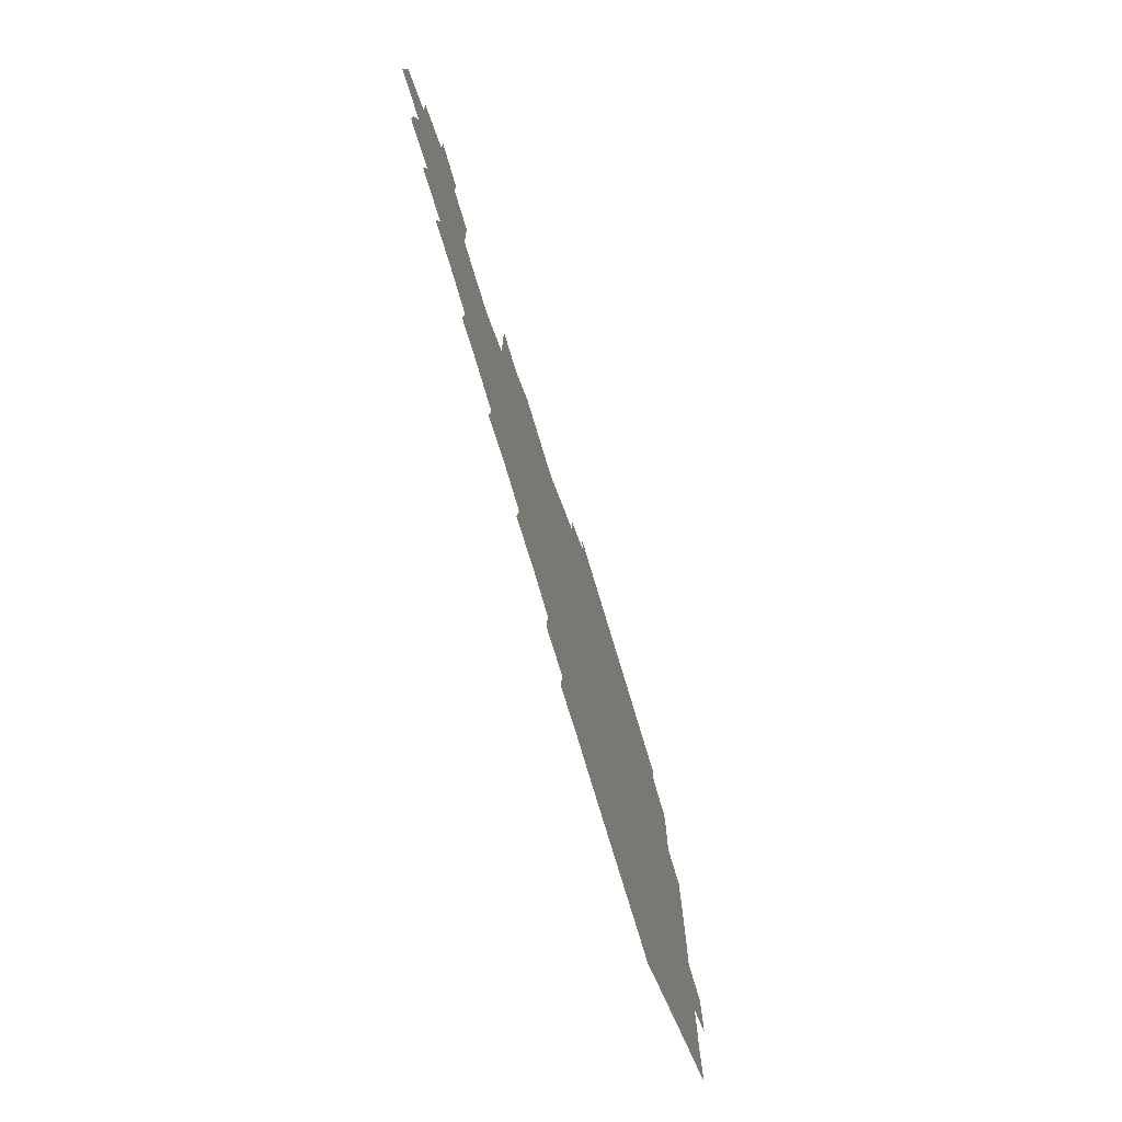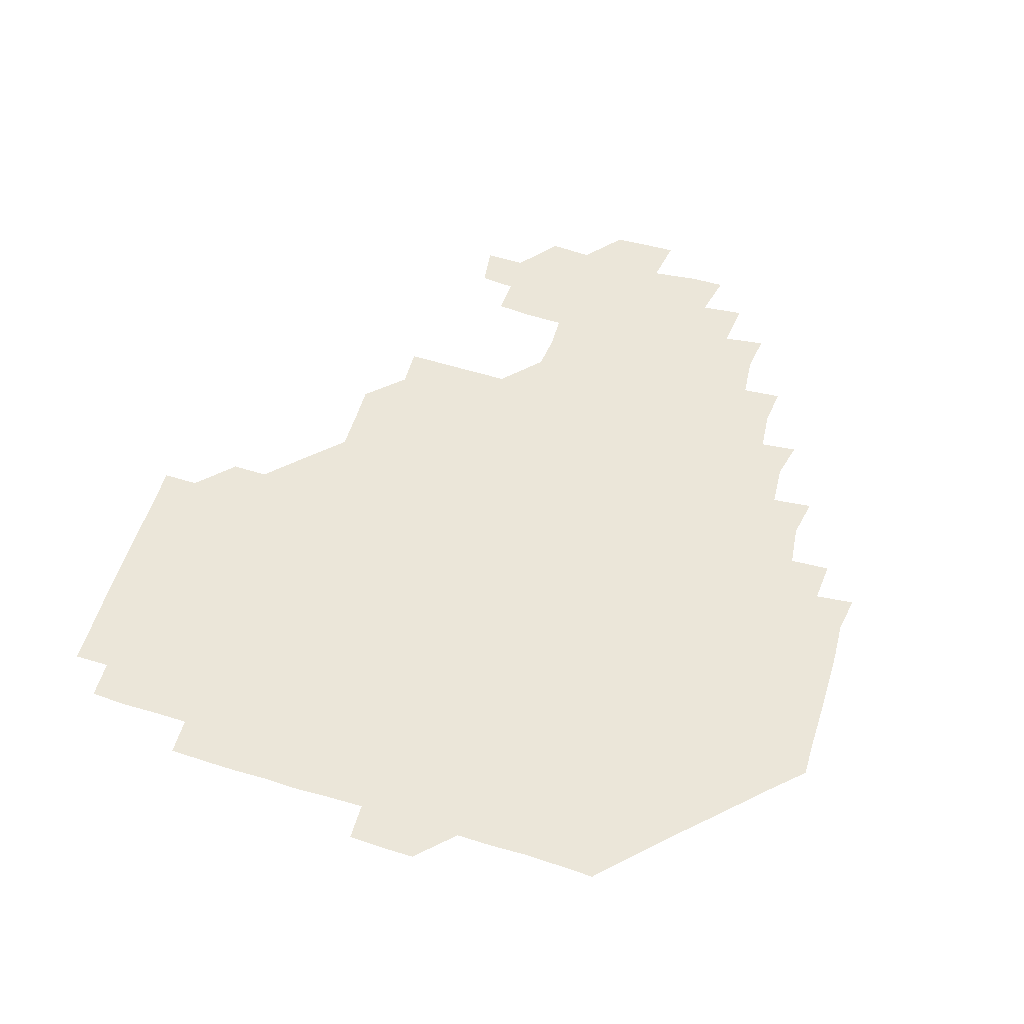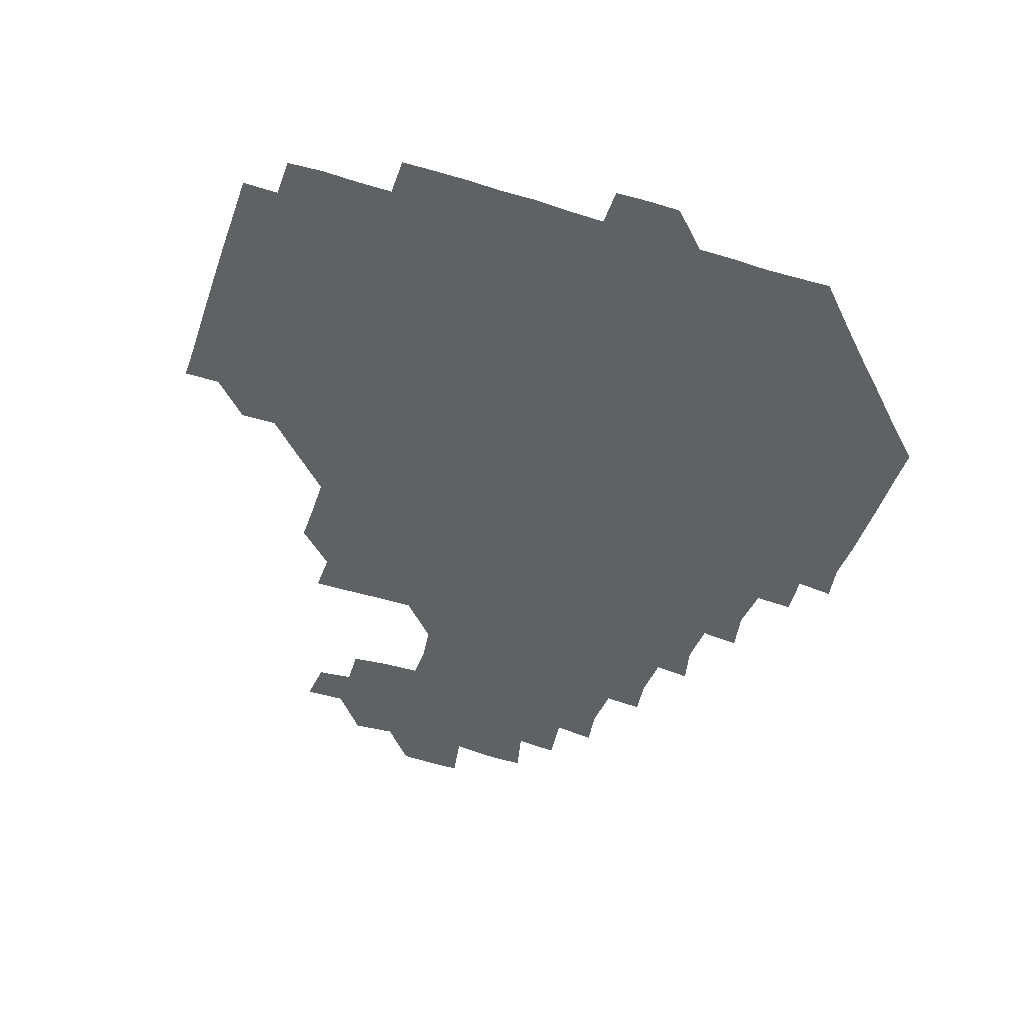
<metadata>
{"format":"obj","ext":"obj","renderer":"f3d","projection":"perspective","resolution":1024,"background":"white","views":[{"elev":-77.0,"azim":106.8,"up":"+Y"},{"elev":56.5,"azim":-72.2,"up":"+Z"},{"elev":-49.4,"azim":-108.7,"up":"+Z"}]}
</metadata>
<code>
v 195.1 256.6 0
v 195 271 0
v 195.6 285.2 0
v 209.8 180.5 0
v 210.3 194.8 0
v 210.8 210.1 0
v 210.3 225.6 0
v 210.4 241.2 0
v 210.6 256 0
v 210.9 270.9 0
v 210.6 285.5 0
v 210.4 300.9 0
v 209.7 316.2 0
v 210.1 331 0
v 209.7 346.2 0
v 209.9 361.1 0
v 210.3 374.7 0
v 224.7 166.2 0
v 225.4 180.9 0
v 226.2 196 0
v 226.2 211 0
v 227.1 226.2 0
v 227.2 241.1 0
v 226.2 256 0
v 226.5 271 0
v 226.3 285.9 0
v 226.3 301 0
v 226.4 316 0
v 226 331 0
v 226.1 345.9 0
v 226.3 360.7 0
v 225.3 375 0
v 225.3 390.3 0
v 225 405.5 0
v 225.9 419.9 0
v 239.9 151.2 0
v 240.1 165.9 0
v 241 181 0
v 240.9 196 0
v 241.1 211 0
v 241.2 226 0
v 242.3 241.1 0
v 241.3 256 0
v 241 271 0
v 241 286 0
v 241.8 300.9 0
v 241.2 316 0
v 241 331 0
v 241.4 346 0
v 241.4 361 0
v 241.1 376 0
v 241.2 390.9 0
v 241.1 405.8 0
v 241.2 420.2 0
v 241.1 435.1 0
v 255.2 135.6 0
v 256.1 151.1 0
v 256.2 166.2 0
v 256.1 181.1 0
v 256.3 196.1 0
v 256.2 211.1 0
v 256.1 226 0
v 256.5 241.1 0
v 256.4 256 0
v 256.2 271 0
v 256.3 286 0
v 256 301 0
v 256 316 0
v 256.4 331.1 0
v 256.3 346.1 0
v 256.5 361 0
v 256.2 376.1 0
v 256.1 391.1 0
v 256.2 406.1 0
v 256.3 420.8 0
v 256.7 435.3 0
v 270.9 120 0
v 271.8 136.6 0
v 271.6 151.4 0
v 271.2 166.2 0
v 271.5 181.3 0
v 271.1 196.1 0
v 271.3 211.1 0
v 271.2 226.1 0
v 271.3 241 0
v 271.1 256 0
v 271 271 0
v 270.8 286 0
v 271 301 0
v 271 316.1 0
v 271.2 331.1 0
v 271.1 346.1 0
v 270.8 361.1 0
v 271.2 376.1 0
v 270.9 391.1 0
v 271.5 406.1 0
v 271.1 421 0
v 271.8 435.6 0
v 285.5 104.9 0
v 286.5 121.6 0
v 286.5 136.6 0
v 286.2 151.3 0
v 286.5 166.4 0
v 286.3 181.2 0
v 286.3 196.2 0
v 286.2 211.1 0
v 286.4 226.1 0
v 286.1 241 0
v 286.1 256 0
v 285.8 271 0
v 286.1 286 0
v 286 301 0
v 286 316 0
v 286.1 331.1 0
v 286 346.1 0
v 286.2 361.1 0
v 286 376.1 0
v 286.2 391.2 0
v 286 406.1 0
v 286.3 421.1 0
v 286.5 435.8 0
v 300.5 105.2 0
v 301.4 122.1 0
v 301.3 136.7 0
v 301.2 151.3 0
v 301.2 166.3 0
v 301.3 181.3 0
v 300.9 196 0
v 301.3 211.2 0
v 301.6 226.1 0
v 301.2 241 0
v 300.9 256 0
v 300.9 271 0
v 301.1 286 0
v 300.9 301 0
v 301.1 316.1 0
v 300.9 331.1 0
v 301 346.1 0
v 301 361.1 0
v 300.9 376.1 0
v 301.1 391.2 0
v 300.8 406.1 0
v 301.2 421.1 0
v 301.4 435.8 0
v 316 105.1 0
v 316.1 121.9 0
v 316 136.6 0
v 316.1 151.5 0
v 316.2 166.4 0
v 316.1 181.3 0
v 316.2 196.2 0
v 316.2 211.2 0
v 316.5 226.1 0
v 316.3 240.9 0
v 316.1 255.9 0
v 315.9 271 0
v 316 286 0
v 315.9 301.1 0
v 315.9 316.1 0
v 316 331.1 0
v 315.9 346.1 0
v 316 361.1 0
v 315.9 376.1 0
v 315.9 391.2 0
v 316 406.2 0
v 316 421.1 0
v 316.3 435.9 0
v 331.5 105.3 0
v 331 121.7 0
v 330.9 136.3 0
v 330.9 151.4 0
v 331 166.6 0
v 331 181.3 0
v 331 196.2 0
v 331 211.1 0
v 331.2 226.2 0
v 331.1 240.9 0
v 331.2 255.7 0
v 330.9 271 0
v 330.9 286.3 0
v 330.9 301.1 0
v 330.9 316.1 0
v 330.9 331.1 0
v 330.9 346.1 0
v 330.9 361.1 0
v 330.9 376.1 0
v 330.9 391.2 0
v 331 406.1 0
v 331 421.1 0
v 331.2 435.8 0
v 347.1 105.5 0
v 346 121.6 0
v 345.9 136.6 0
v 345.9 151.2 0
v 345.8 166.4 0
v 345.9 181.3 0
v 345.9 196.2 0
v 346 211.2 0
v 346 226.1 0
v 346.1 240.9 0
v 346 255.8 0
v 346 270.9 0
v 345.8 286.3 0
v 345.9 301.1 0
v 345.9 316.1 0
v 346 331 0
v 345.9 346.1 0
v 345.9 361.1 0
v 346 376.1 0
v 346 391.1 0
v 345.8 406.2 0
v 346.2 421.1 0
v 346.3 436 0
v 362.5 106.5 0
v 361 121.6 0
v 360.8 136.7 0
v 360.8 151.4 0
v 360.6 166.7 0
v 360.9 181 0
v 360.9 196.2 0
v 360.9 211.2 0
v 360.9 226.3 0
v 360.9 241 0
v 361 255.8 0
v 360.9 271 0
v 360.9 286 0
v 360.9 301.1 0
v 361 316 0
v 361 331.1 0
v 361 346.1 0
v 361 361.1 0
v 361.1 376.1 0
v 361.2 391.1 0
v 361.3 406.1 0
v 377.5 104.1 0
v 375.7 120.5 0
v 375.3 137.1 0
v 375.5 151.6 0
v 375.5 166.5 0
v 375.5 181.7 0
v 375.8 196.1 0
v 375.7 211.4 0
v 375.7 226.2 0
v 375.6 241 0
v 375.8 255.9 0
v 375.9 270.9 0
v 376 285.9 0
v 376 300.8 0
v 376 316 0
v 376 331.1 0
v 376 346.1 0
v 376 361 0
v 376.3 376 0
v 392.1 119.3 0
v 391.2 136 0
v 389.9 152.2 0
v 390 166.7 0
v 390.4 181.5 0
v 390.3 196.6 0
v 390.1 211.7 0
v 390.2 226.4 0
v 390.3 241.1 0
v 390.5 255.9 0
v 390.7 270.8 0
v 390.8 285.7 0
v 390.9 300.8 0
v 390.9 315.9 0
v 391 331 0
v 391 345.9 0
v 391.3 360.8 0
v 408.1 138.2 0
v 405.7 152.5 0
v 405.3 166.5 0
v 405.6 181.3 0
v 405.2 196.5 0
v 405.1 211.4 0
v 405.8 226.1 0
v 405.5 241.1 0
v 405.2 256 0
v 405.5 270.9 0
v 405.7 285.8 0
v 405.6 300.7 0
v 405.8 315.9 0
v 405.7 330.8 0
v 405.8 345.8 0
v 406.6 360.8 0
v 424.1 135.2 0
v 422.3 152.2 0
v 419.9 166.9 0
v 420.7 181 0
v 420.3 196.3 0
v 419.4 211.8 0
v 420.2 226.1 0
v 420.4 241.1 0
v 420.6 256.1 0
v 420.5 271 0
v 420.3 285.9 0
v 420.3 300.7 0
v 420.8 315.9 0
v 420.5 330.7 0
v 420.8 345.7 0
v 421.9 361 0
v 439.1 153.5 0
v 437 166.6 0
v 436.5 180.8 0
v 436 196.1 0
v 434.4 211.9 0
v 434.5 226.4 0
v 434.6 241.2 0
v 435.3 256 0
v 435.2 271 0
v 434.8 285.9 0
v 435.4 300.6 0
v 435.6 315.7 0
v 435.7 330.8 0
v 436.5 345.5 0
v 454.2 149.9 0
v 452.5 165.4 0
v 451.3 180.7 0
v 451.7 195.4 0
v 450.5 211.4 0
v 449.6 226.5 0
v 449.9 241.2 0
v 450.4 256.2 0
v 449.8 271.1 0
v 450.5 285.8 0
v 451.7 299.4 0
v 451.7 316.3 0
v 451.8 331.8 0
v 451.7 346 0
v 468.8 166.9 0
v 466.7 181.5 0
v 465.7 196.3 0
v 466.1 210.8 0
v 465 226.5 0
v 464.5 241.2 0
v 465.6 255.6 0
v 466.2 270.4 0
v 467.9 284 0
v 483.4 165.2 0
v 482.1 181.6 0
v 480.6 196.8 0
v 479.3 212.5 0
v 479 227 0
v 478.6 241.7 0
v 478.8 255.6 0
v 479.3 269.5 0
v 481.6 282.3 0
v 498.3 183.1 0
v 496.2 197.3 0
v 495.5 212.2 0
v 494.3 226.8 0
v 494.3 241.4 0
v 494 255.9 0
v 494.2 269.4 0
v 494.8 282.7 0
v 495 298.5 0
v 496.2 314.2 0
v 513.4 181.1 0
v 511 198.7 0
v 511.3 212.1 0
v 509.6 226.6 0
v 509.4 241 0
v 509.7 256 0
v 510 271 0
v 509.4 285.5 0
v 509.5 299.7 0
v 510.2 313.6 0
v 511.4 328.2 0
v 529.2 196.5 0
v 527.3 214.3 0
v 526.2 227.1 0
v 525.5 241.4 0
v 525.2 256 0
v 525.2 270.7 0
v 525 285.6 0
v 526.3 300.2 0
v 526.9 313.5 0
v 527.1 330.2 0
v 544.4 210.4 0
v 544.1 224.6 0
v 541.8 244.1 0
v 541.4 256.1 0
v 541.4 269.4 0
v 542.6 282.2 0
v 543.7 299.6 0
v 559.2 241.2 0
v 558.9 254.5 0
v 558.2 268.6 0
f 8 9 1
f 1 9 2
f 9 10 2
f 2 10 3
f 10 11 3
f 18 19 4
f 4 19 5
f 19 20 5
f 5 20 6
f 20 21 6
f 6 21 7
f 21 22 7
f 7 22 8
f 22 23 8
f 8 23 9
f 23 24 9
f 9 24 10
f 24 25 10
f 10 25 11
f 25 26 11
f 11 26 12
f 26 27 12
f 12 27 13
f 27 28 13
f 13 28 14
f 28 29 14
f 14 29 15
f 29 30 15
f 15 30 16
f 30 31 16
f 16 31 17
f 31 32 17
f 36 37 18
f 18 37 19
f 37 38 19
f 19 38 20
f 38 39 20
f 20 39 21
f 39 40 21
f 21 40 22
f 40 41 22
f 22 41 23
f 41 42 23
f 23 42 24
f 42 43 24
f 24 43 25
f 43 44 25
f 25 44 26
f 44 45 26
f 26 45 27
f 45 46 27
f 27 46 28
f 46 47 28
f 28 47 29
f 47 48 29
f 29 48 30
f 48 49 30
f 30 49 31
f 49 50 31
f 31 50 32
f 50 51 32
f 32 51 33
f 51 52 33
f 33 52 34
f 52 53 34
f 34 53 35
f 53 54 35
f 56 57 36
f 36 57 37
f 57 58 37
f 37 58 38
f 58 59 38
f 38 59 39
f 59 60 39
f 39 60 40
f 60 61 40
f 40 61 41
f 61 62 41
f 41 62 42
f 62 63 42
f 42 63 43
f 63 64 43
f 43 64 44
f 64 65 44
f 44 65 45
f 65 66 45
f 45 66 46
f 66 67 46
f 46 67 47
f 67 68 47
f 47 68 48
f 68 69 48
f 48 69 49
f 69 70 49
f 49 70 50
f 70 71 50
f 50 71 51
f 71 72 51
f 51 72 52
f 72 73 52
f 52 73 53
f 73 74 53
f 53 74 54
f 74 75 54
f 54 75 55
f 75 76 55
f 77 78 56
f 56 78 57
f 78 79 57
f 57 79 58
f 79 80 58
f 58 80 59
f 80 81 59
f 59 81 60
f 81 82 60
f 60 82 61
f 82 83 61
f 61 83 62
f 83 84 62
f 62 84 63
f 84 85 63
f 63 85 64
f 85 86 64
f 64 86 65
f 86 87 65
f 65 87 66
f 87 88 66
f 66 88 67
f 88 89 67
f 67 89 68
f 89 90 68
f 68 90 69
f 90 91 69
f 69 91 70
f 91 92 70
f 70 92 71
f 92 93 71
f 71 93 72
f 93 94 72
f 72 94 73
f 94 95 73
f 73 95 74
f 95 96 74
f 74 96 75
f 96 97 75
f 75 97 76
f 97 98 76
f 99 100 77
f 77 100 78
f 100 101 78
f 78 101 79
f 101 102 79
f 79 102 80
f 102 103 80
f 80 103 81
f 103 104 81
f 81 104 82
f 104 105 82
f 82 105 83
f 105 106 83
f 83 106 84
f 106 107 84
f 84 107 85
f 107 108 85
f 85 108 86
f 108 109 86
f 86 109 87
f 109 110 87
f 87 110 88
f 110 111 88
f 88 111 89
f 111 112 89
f 89 112 90
f 112 113 90
f 90 113 91
f 113 114 91
f 91 114 92
f 114 115 92
f 92 115 93
f 115 116 93
f 93 116 94
f 116 117 94
f 94 117 95
f 117 118 95
f 95 118 96
f 118 119 96
f 96 119 97
f 119 120 97
f 97 120 98
f 120 121 98
f 99 122 100
f 122 123 100
f 100 123 101
f 123 124 101
f 101 124 102
f 124 125 102
f 102 125 103
f 125 126 103
f 103 126 104
f 126 127 104
f 104 127 105
f 127 128 105
f 105 128 106
f 128 129 106
f 106 129 107
f 129 130 107
f 107 130 108
f 130 131 108
f 108 131 109
f 131 132 109
f 109 132 110
f 132 133 110
f 110 133 111
f 133 134 111
f 111 134 112
f 134 135 112
f 112 135 113
f 135 136 113
f 113 136 114
f 136 137 114
f 114 137 115
f 137 138 115
f 115 138 116
f 138 139 116
f 116 139 117
f 139 140 117
f 117 140 118
f 140 141 118
f 118 141 119
f 141 142 119
f 119 142 120
f 142 143 120
f 120 143 121
f 143 144 121
f 122 145 123
f 145 146 123
f 123 146 124
f 146 147 124
f 124 147 125
f 147 148 125
f 125 148 126
f 148 149 126
f 126 149 127
f 149 150 127
f 127 150 128
f 150 151 128
f 128 151 129
f 151 152 129
f 129 152 130
f 152 153 130
f 130 153 131
f 153 154 131
f 131 154 132
f 154 155 132
f 132 155 133
f 155 156 133
f 133 156 134
f 156 157 134
f 134 157 135
f 157 158 135
f 135 158 136
f 158 159 136
f 136 159 137
f 159 160 137
f 137 160 138
f 160 161 138
f 138 161 139
f 161 162 139
f 139 162 140
f 162 163 140
f 140 163 141
f 163 164 141
f 141 164 142
f 164 165 142
f 142 165 143
f 165 166 143
f 143 166 144
f 166 167 144
f 145 168 146
f 168 169 146
f 146 169 147
f 169 170 147
f 147 170 148
f 170 171 148
f 148 171 149
f 171 172 149
f 149 172 150
f 172 173 150
f 150 173 151
f 173 174 151
f 151 174 152
f 174 175 152
f 152 175 153
f 175 176 153
f 153 176 154
f 176 177 154
f 154 177 155
f 177 178 155
f 155 178 156
f 178 179 156
f 156 179 157
f 179 180 157
f 157 180 158
f 180 181 158
f 158 181 159
f 181 182 159
f 159 182 160
f 182 183 160
f 160 183 161
f 183 184 161
f 161 184 162
f 184 185 162
f 162 185 163
f 185 186 163
f 163 186 164
f 186 187 164
f 164 187 165
f 187 188 165
f 165 188 166
f 188 189 166
f 166 189 167
f 189 190 167
f 168 191 169
f 191 192 169
f 169 192 170
f 192 193 170
f 170 193 171
f 193 194 171
f 171 194 172
f 194 195 172
f 172 195 173
f 195 196 173
f 173 196 174
f 196 197 174
f 174 197 175
f 197 198 175
f 175 198 176
f 198 199 176
f 176 199 177
f 199 200 177
f 177 200 178
f 200 201 178
f 178 201 179
f 201 202 179
f 179 202 180
f 202 203 180
f 180 203 181
f 203 204 181
f 181 204 182
f 204 205 182
f 182 205 183
f 205 206 183
f 183 206 184
f 206 207 184
f 184 207 185
f 207 208 185
f 185 208 186
f 208 209 186
f 186 209 187
f 209 210 187
f 187 210 188
f 210 211 188
f 188 211 189
f 211 212 189
f 189 212 190
f 212 213 190
f 191 214 192
f 214 215 192
f 192 215 193
f 215 216 193
f 193 216 194
f 216 217 194
f 194 217 195
f 217 218 195
f 195 218 196
f 218 219 196
f 196 219 197
f 219 220 197
f 197 220 198
f 220 221 198
f 198 221 199
f 221 222 199
f 199 222 200
f 222 223 200
f 200 223 201
f 223 224 201
f 201 224 202
f 224 225 202
f 202 225 203
f 225 226 203
f 203 226 204
f 226 227 204
f 204 227 205
f 227 228 205
f 205 228 206
f 228 229 206
f 206 229 207
f 229 230 207
f 207 230 208
f 230 231 208
f 208 231 209
f 231 232 209
f 209 232 210
f 232 233 210
f 210 233 211
f 233 234 211
f 211 234 212
f 214 235 215
f 235 236 215
f 215 236 216
f 236 237 216
f 216 237 217
f 237 238 217
f 217 238 218
f 238 239 218
f 218 239 219
f 239 240 219
f 219 240 220
f 240 241 220
f 220 241 221
f 241 242 221
f 221 242 222
f 242 243 222
f 222 243 223
f 243 244 223
f 223 244 224
f 244 245 224
f 224 245 225
f 245 246 225
f 225 246 226
f 246 247 226
f 226 247 227
f 247 248 227
f 227 248 228
f 248 249 228
f 228 249 229
f 249 250 229
f 229 250 230
f 250 251 230
f 230 251 231
f 251 252 231
f 231 252 232
f 252 253 232
f 232 253 233
f 236 254 237
f 254 255 237
f 237 255 238
f 255 256 238
f 238 256 239
f 256 257 239
f 239 257 240
f 257 258 240
f 240 258 241
f 258 259 241
f 241 259 242
f 259 260 242
f 242 260 243
f 260 261 243
f 243 261 244
f 261 262 244
f 244 262 245
f 262 263 245
f 245 263 246
f 263 264 246
f 246 264 247
f 264 265 247
f 247 265 248
f 265 266 248
f 248 266 249
f 266 267 249
f 249 267 250
f 267 268 250
f 250 268 251
f 268 269 251
f 251 269 252
f 269 270 252
f 252 270 253
f 255 271 256
f 271 272 256
f 256 272 257
f 272 273 257
f 257 273 258
f 273 274 258
f 258 274 259
f 274 275 259
f 259 275 260
f 275 276 260
f 260 276 261
f 276 277 261
f 261 277 262
f 277 278 262
f 262 278 263
f 278 279 263
f 263 279 264
f 279 280 264
f 264 280 265
f 280 281 265
f 265 281 266
f 281 282 266
f 266 282 267
f 282 283 267
f 267 283 268
f 283 284 268
f 268 284 269
f 284 285 269
f 269 285 270
f 285 286 270
f 271 287 272
f 287 288 272
f 272 288 273
f 288 289 273
f 273 289 274
f 289 290 274
f 274 290 275
f 290 291 275
f 275 291 276
f 291 292 276
f 276 292 277
f 292 293 277
f 277 293 278
f 293 294 278
f 278 294 279
f 294 295 279
f 279 295 280
f 295 296 280
f 280 296 281
f 296 297 281
f 281 297 282
f 297 298 282
f 282 298 283
f 298 299 283
f 283 299 284
f 299 300 284
f 284 300 285
f 300 301 285
f 285 301 286
f 301 302 286
f 288 303 289
f 303 304 289
f 289 304 290
f 304 305 290
f 290 305 291
f 305 306 291
f 291 306 292
f 306 307 292
f 292 307 293
f 307 308 293
f 293 308 294
f 308 309 294
f 294 309 295
f 309 310 295
f 295 310 296
f 310 311 296
f 296 311 297
f 311 312 297
f 297 312 298
f 312 313 298
f 298 313 299
f 313 314 299
f 299 314 300
f 314 315 300
f 300 315 301
f 315 316 301
f 301 316 302
f 303 317 304
f 317 318 304
f 304 318 305
f 318 319 305
f 305 319 306
f 319 320 306
f 306 320 307
f 320 321 307
f 307 321 308
f 321 322 308
f 308 322 309
f 322 323 309
f 309 323 310
f 323 324 310
f 310 324 311
f 324 325 311
f 311 325 312
f 325 326 312
f 312 326 313
f 326 327 313
f 313 327 314
f 327 328 314
f 314 328 315
f 328 329 315
f 315 329 316
f 329 330 316
f 318 331 319
f 331 332 319
f 319 332 320
f 332 333 320
f 320 333 321
f 333 334 321
f 321 334 322
f 334 335 322
f 322 335 323
f 335 336 323
f 323 336 324
f 336 337 324
f 324 337 325
f 337 338 325
f 325 338 326
f 338 339 326
f 326 339 327
f 331 340 332
f 340 341 332
f 332 341 333
f 341 342 333
f 333 342 334
f 342 343 334
f 334 343 335
f 343 344 335
f 335 344 336
f 344 345 336
f 336 345 337
f 345 346 337
f 337 346 338
f 346 347 338
f 338 347 339
f 347 348 339
f 341 349 342
f 349 350 342
f 342 350 343
f 350 351 343
f 343 351 344
f 351 352 344
f 344 352 345
f 352 353 345
f 345 353 346
f 353 354 346
f 346 354 347
f 354 355 347
f 347 355 348
f 355 356 348
f 349 359 350
f 359 360 350
f 350 360 351
f 360 361 351
f 351 361 352
f 361 362 352
f 352 362 353
f 362 363 353
f 353 363 354
f 363 364 354
f 354 364 355
f 364 365 355
f 355 365 356
f 365 366 356
f 356 366 357
f 366 367 357
f 357 367 358
f 367 368 358
f 360 370 361
f 370 371 361
f 361 371 362
f 371 372 362
f 362 372 363
f 372 373 363
f 363 373 364
f 373 374 364
f 364 374 365
f 374 375 365
f 365 375 366
f 375 376 366
f 366 376 367
f 376 377 367
f 367 377 368
f 377 378 368
f 368 378 369
f 378 379 369
f 371 380 372
f 380 381 372
f 372 381 373
f 381 382 373
f 373 382 374
f 382 383 374
f 374 383 375
f 383 384 375
f 375 384 376
f 384 385 376
f 376 385 377
f 385 386 377
f 377 386 378
f 382 387 383
f 387 388 383
f 383 388 384
f 388 389 384
f 384 389 385

</code>
